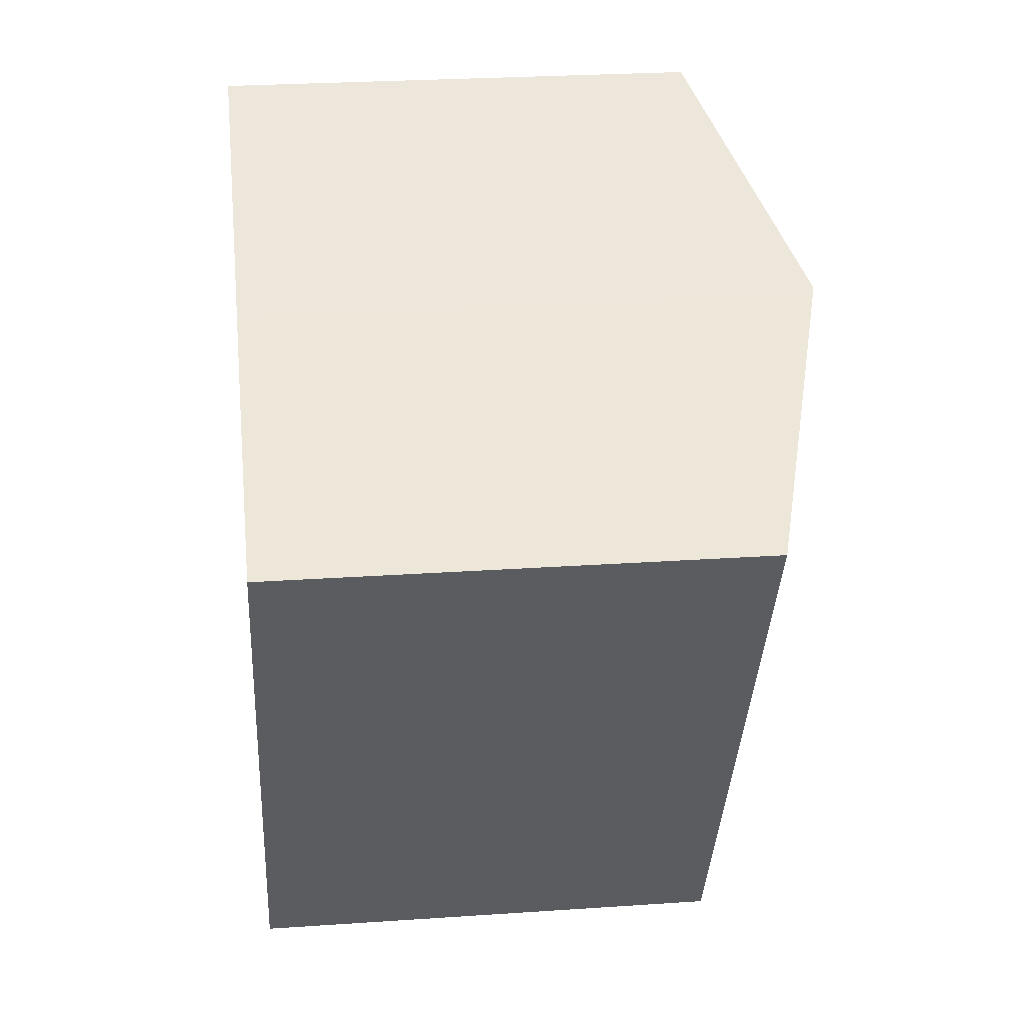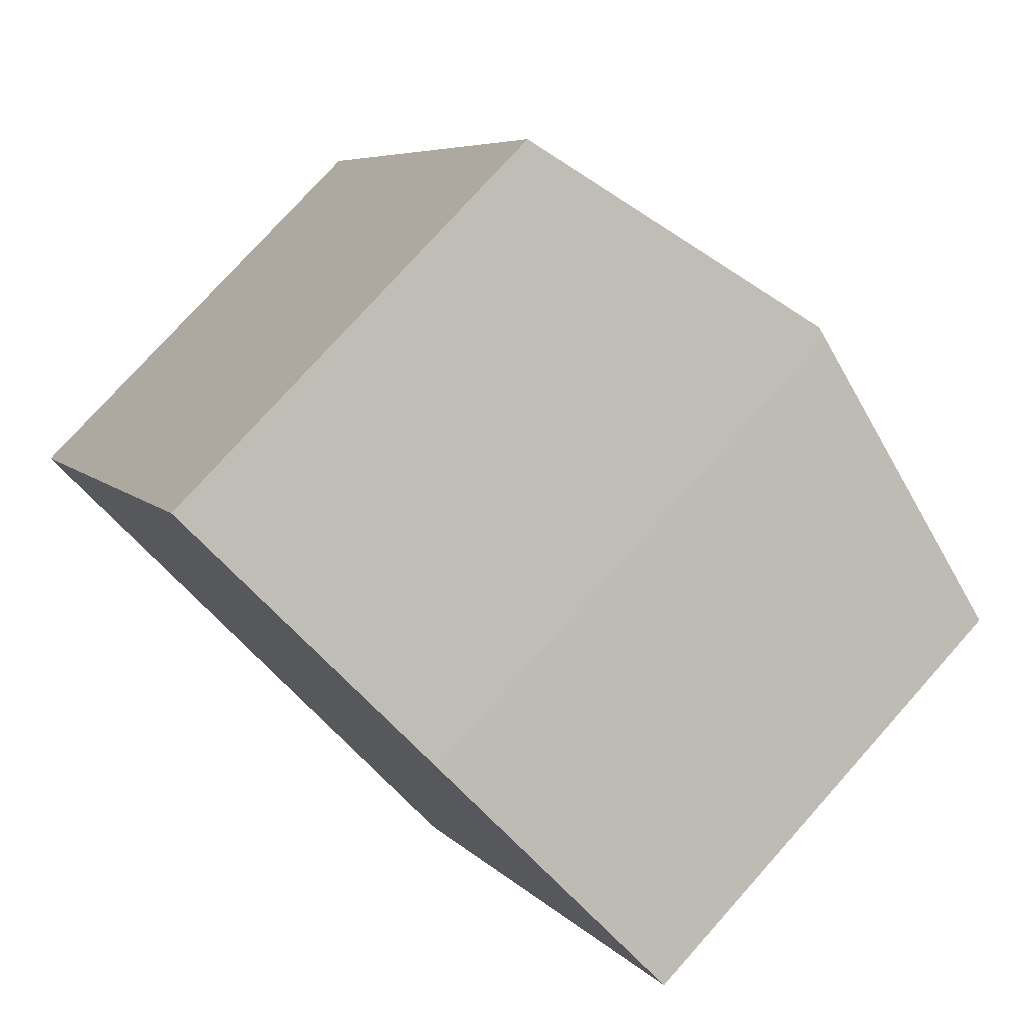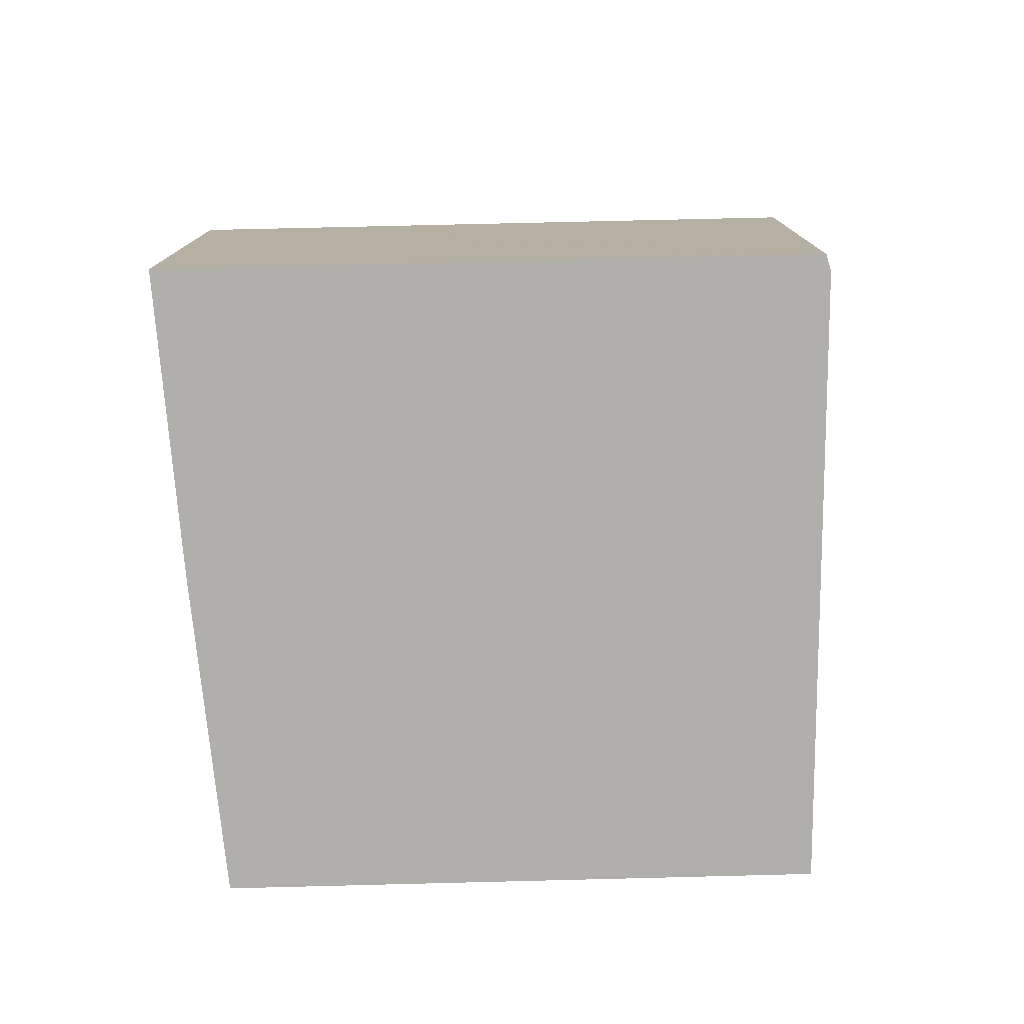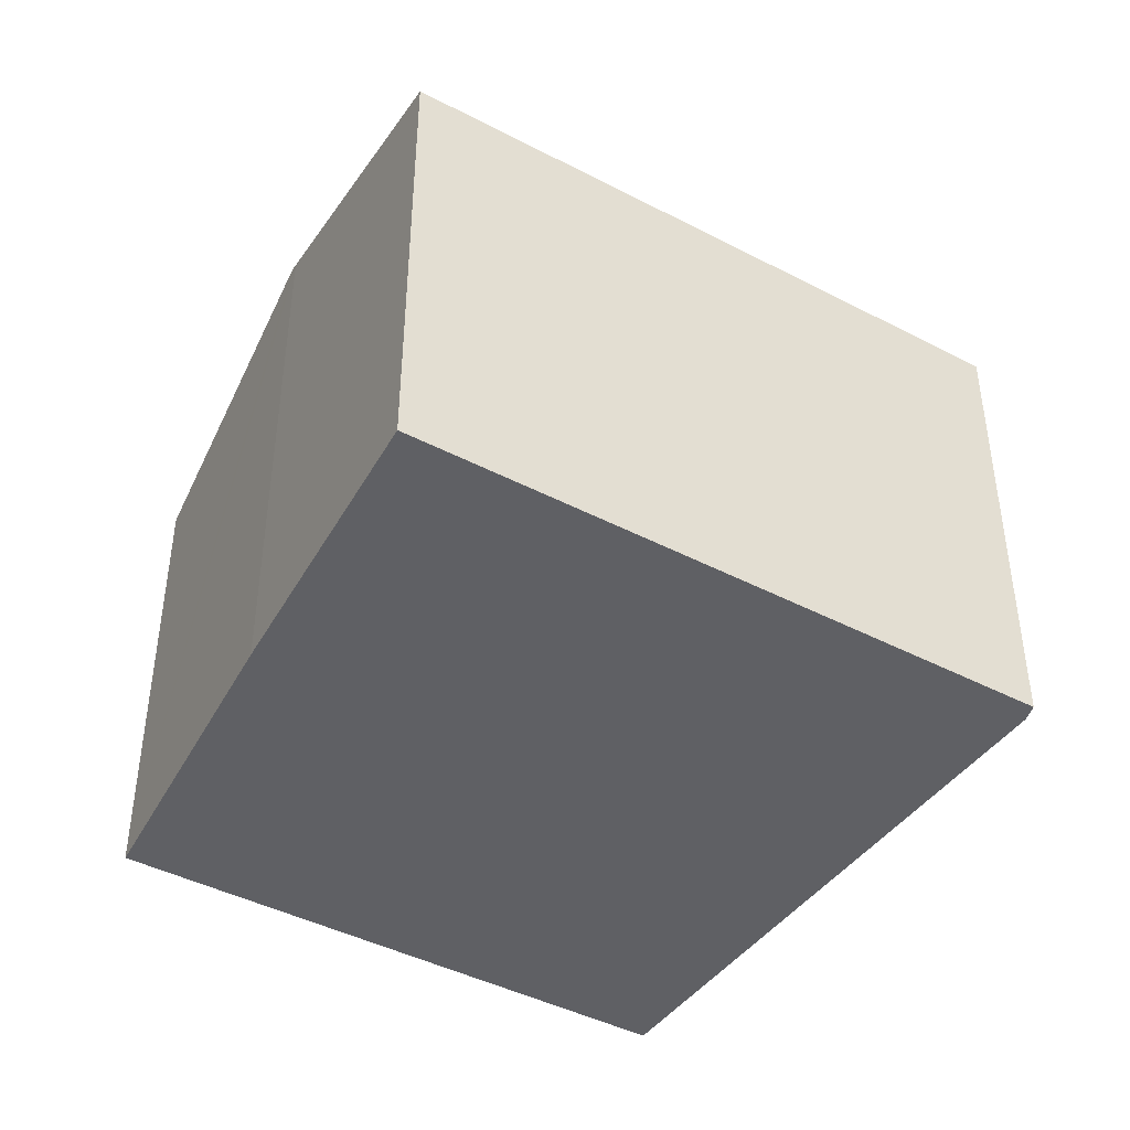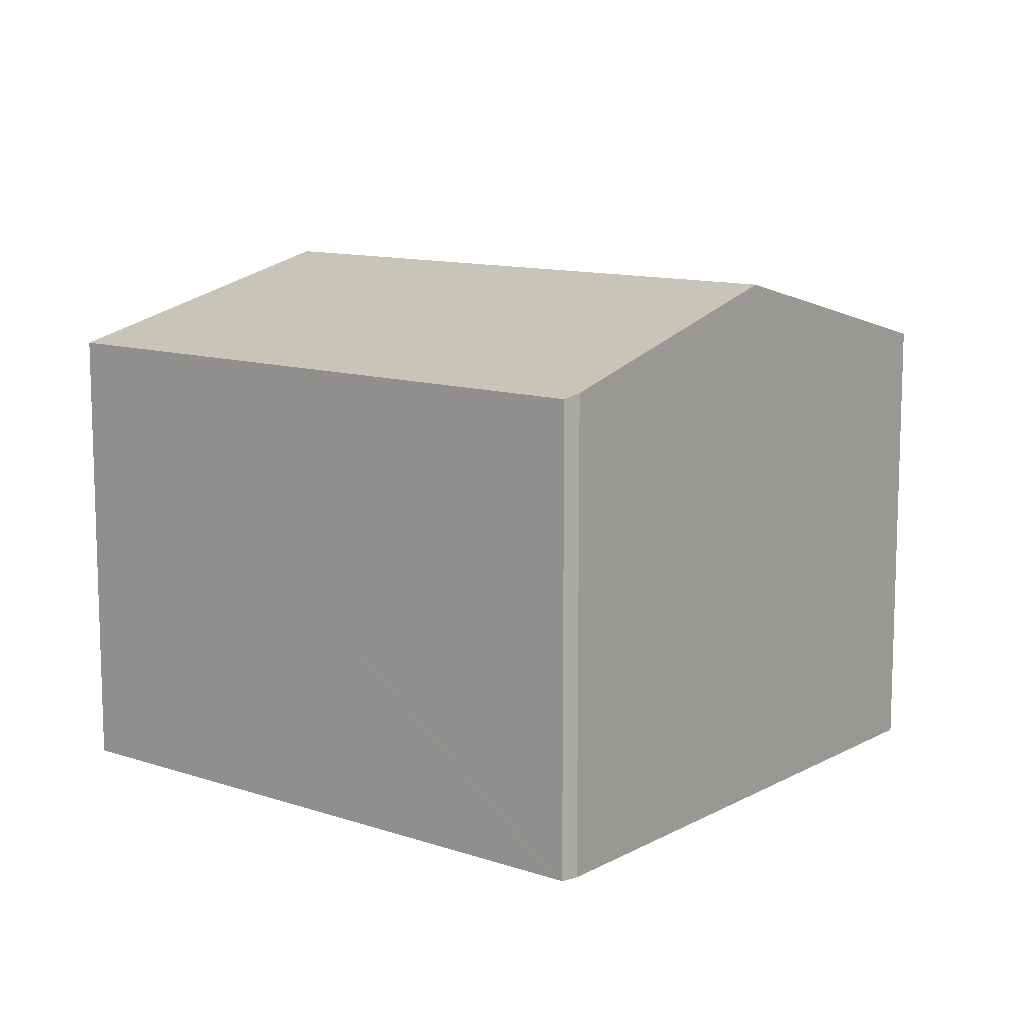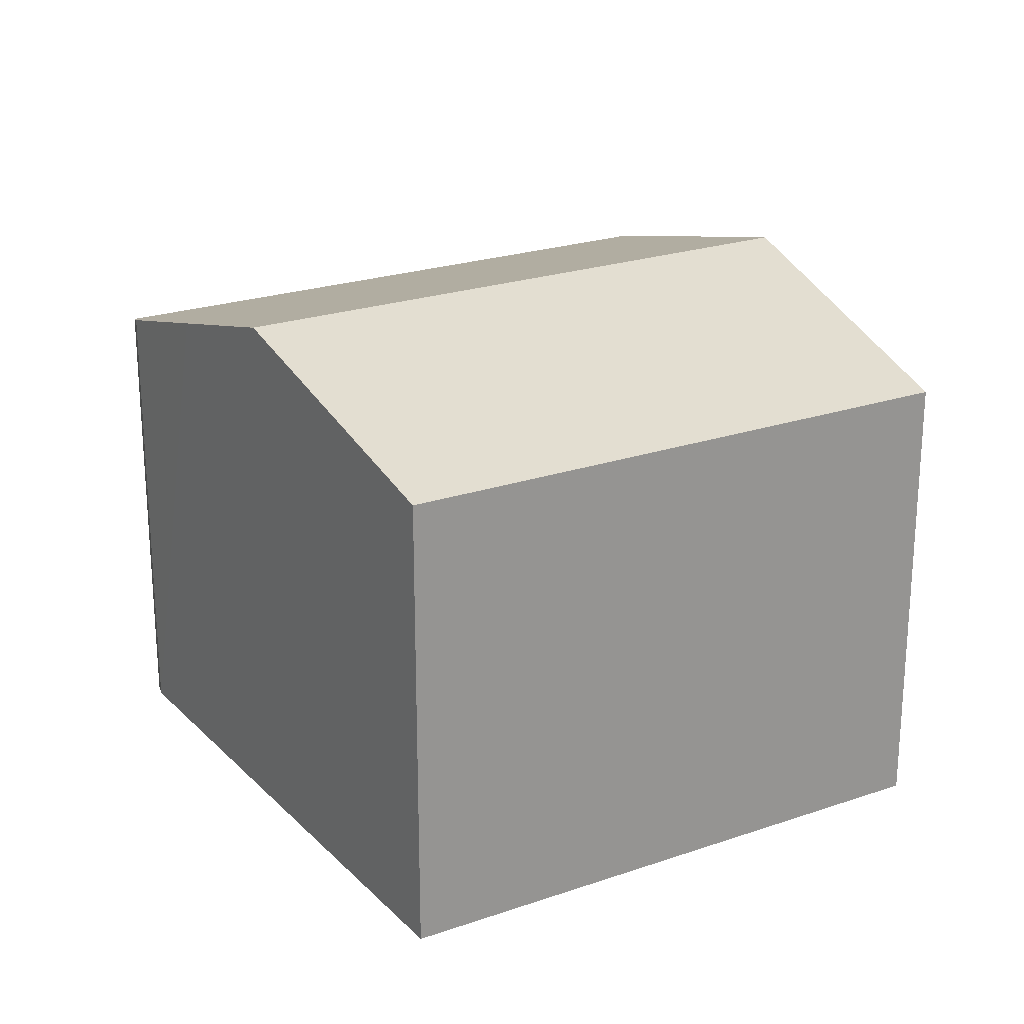
<metadata>
{"format":"obj","ext":"obj","renderer":"f3d","projection":"perspective","resolution":1024,"background":"white","views":[{"elev":26.3,"azim":83.8,"up":"+Z"},{"elev":76.6,"azim":41.8,"up":"+Z"},{"elev":-78.3,"azim":119.5,"up":"+Y"},{"elev":-43.8,"azim":86.7,"up":"+Y"},{"elev":11.3,"azim":157.6,"up":"+Y"},{"elev":23.0,"azim":-92.4,"up":"+Y"}]}
</metadata>
<code>
v  0 8.474 5.189e-16
v  10.51 9.935 7.318
v  5.035 9.935 -2.883
v  5.124 8.462 9.642
v  10.69 9.886 7.242
v  15.82 8.471 4.917
v  10.22 8.471 -5.512
v  7.615 9.186 -4.361
v  9.813 8.548 -5.619
v  10.12 8.471 -5.69
v  0 0 0
v  5.124 -5.904e-16 9.642
v  10.69 -4.434e-16 7.242
v  10.51 -4.481e-16 7.318
v  15.82 -3.011e-16 4.917
v  10.12 3.484e-16 -5.69
v  10.22 3.375e-16 -5.512
v  9.813 3.441e-16 -5.619
v  7.615 2.67e-16 -4.361
v  5.035 1.765e-16 -2.883
g defaultobject
f 1 2 3
f 2 1 4
f 5 3 2
f 3 5 6
f 3 6 7
f 3 7 8
f 8 7 9
f 9 7 10
f 11 4 1
f 4 11 12
f 12 2 4
f 2 12 5
f 5 12 13
f 13 12 14
f 13 6 5
f 6 13 15
f 7 16 10
f 16 7 6
f 16 6 17
f 17 6 15
f 10 18 9
f 18 10 16
f 18 8 9
f 8 18 3
f 3 18 1
f 1 18 19
f 1 19 11
f 11 19 20
f 17 18 16
f 18 17 19
f 19 17 15
f 19 15 20
f 20 15 11
f 11 15 12
f 12 15 14
f 14 15 13

</code>
